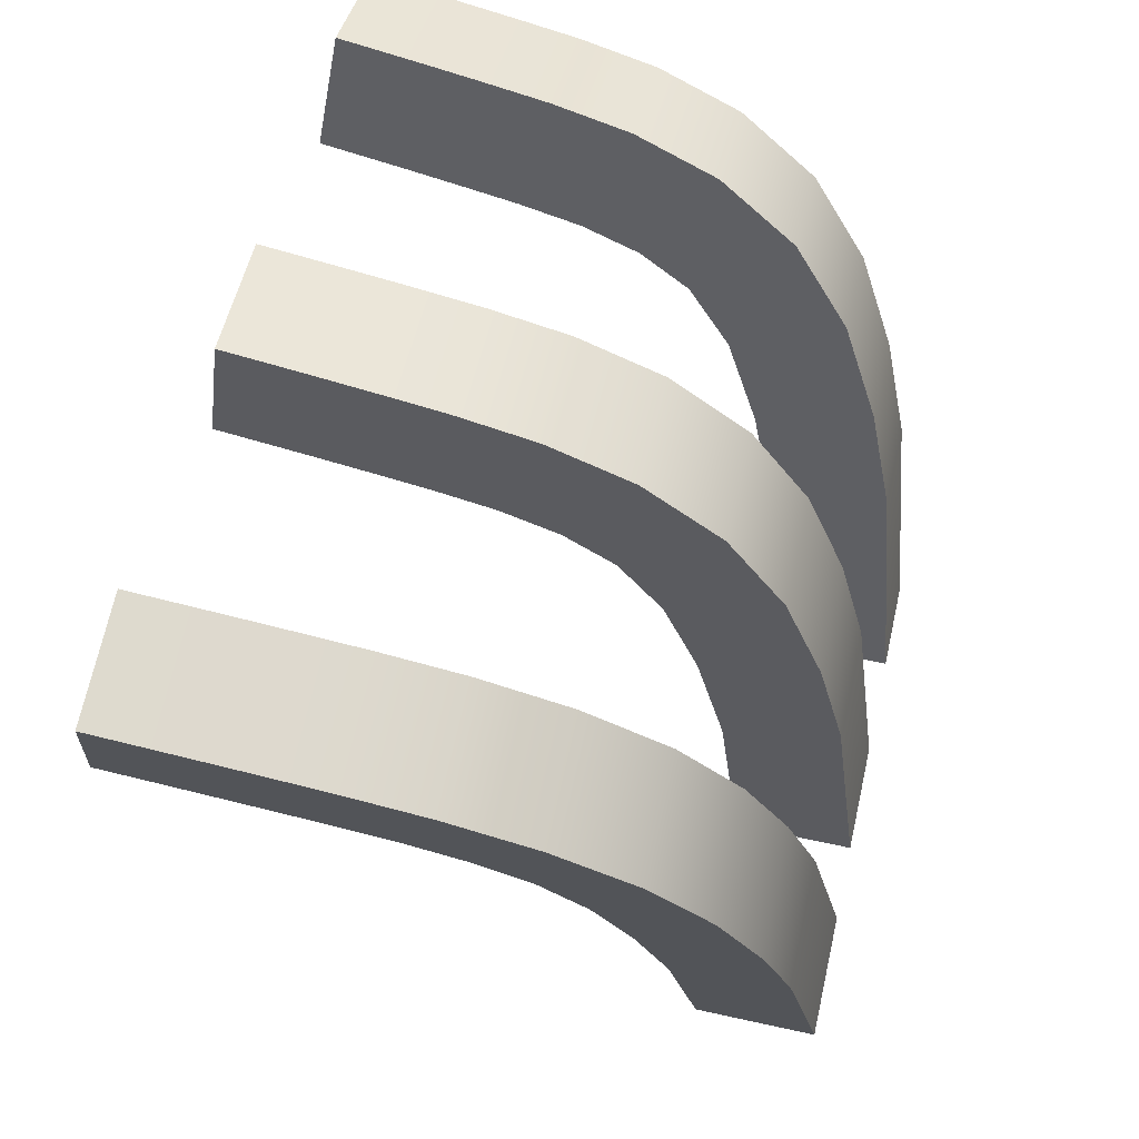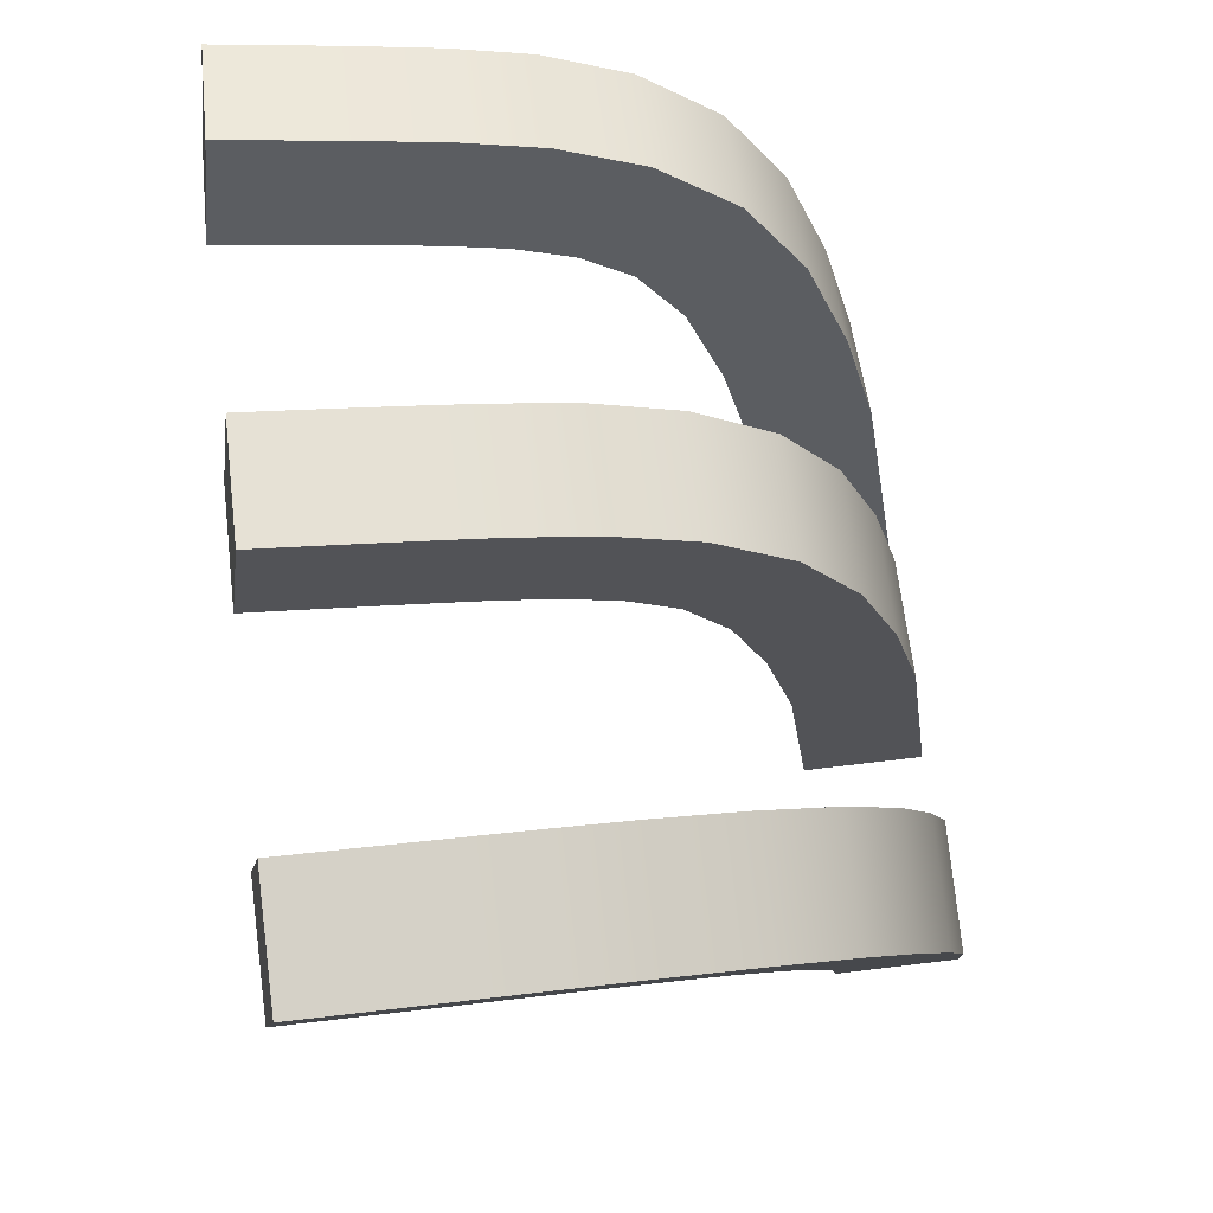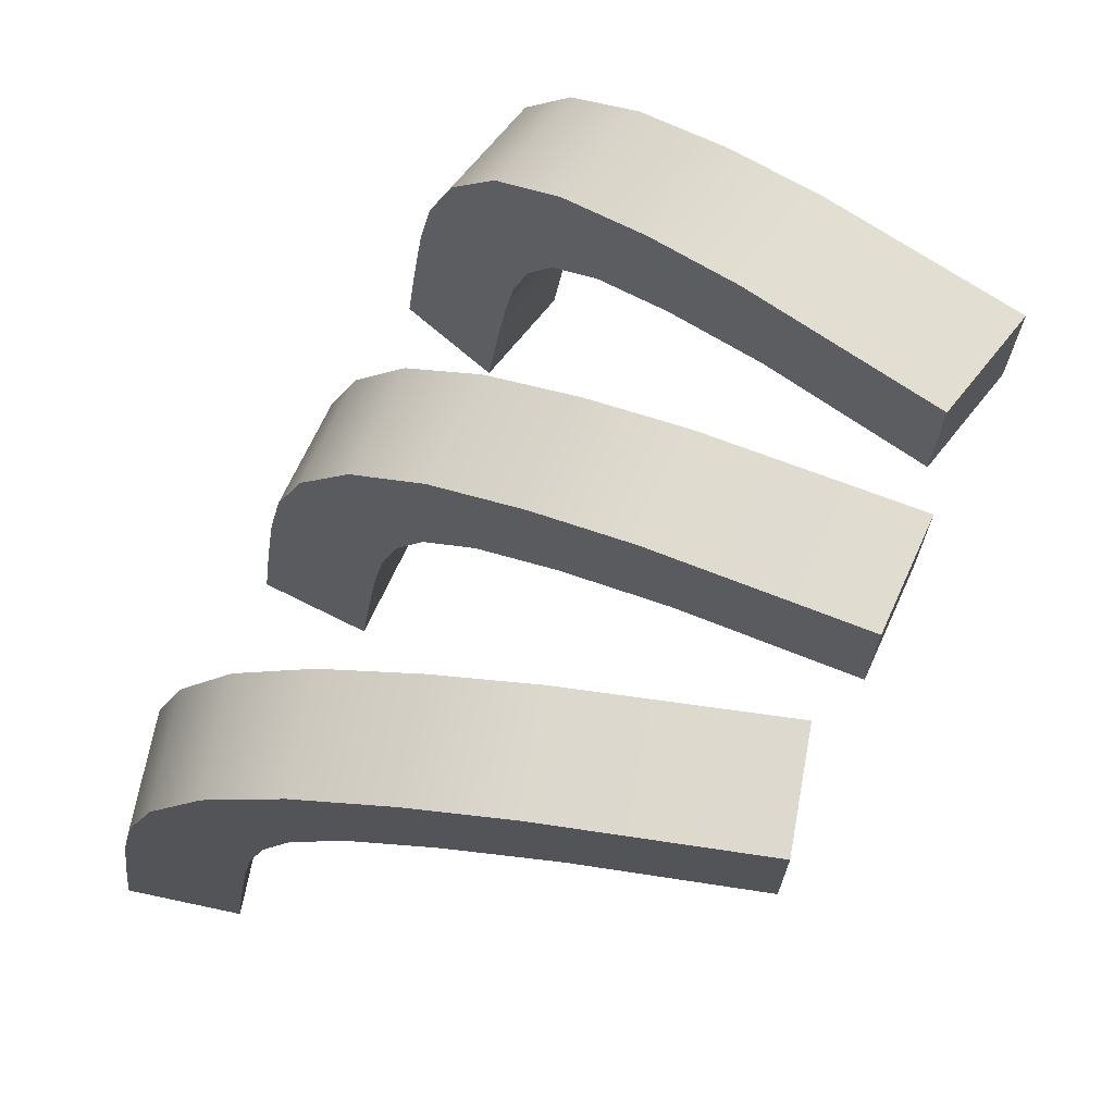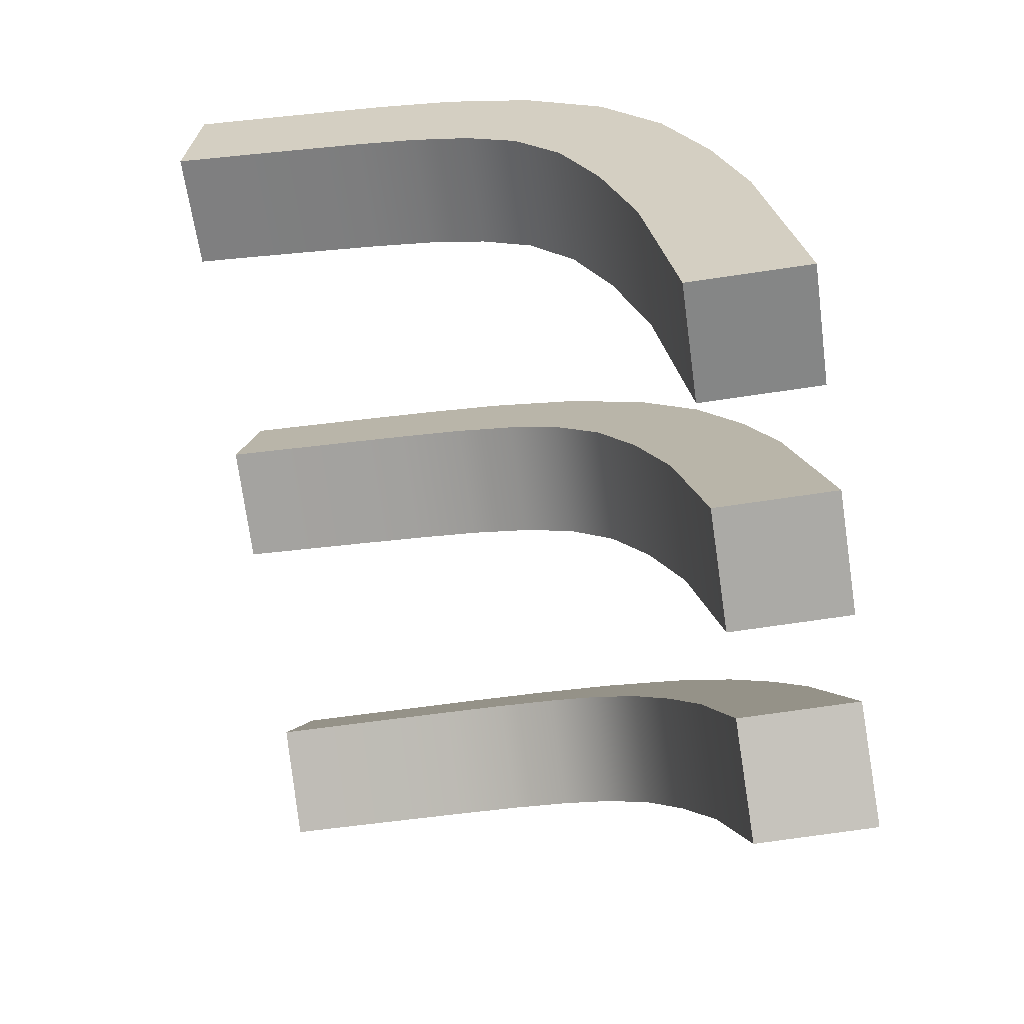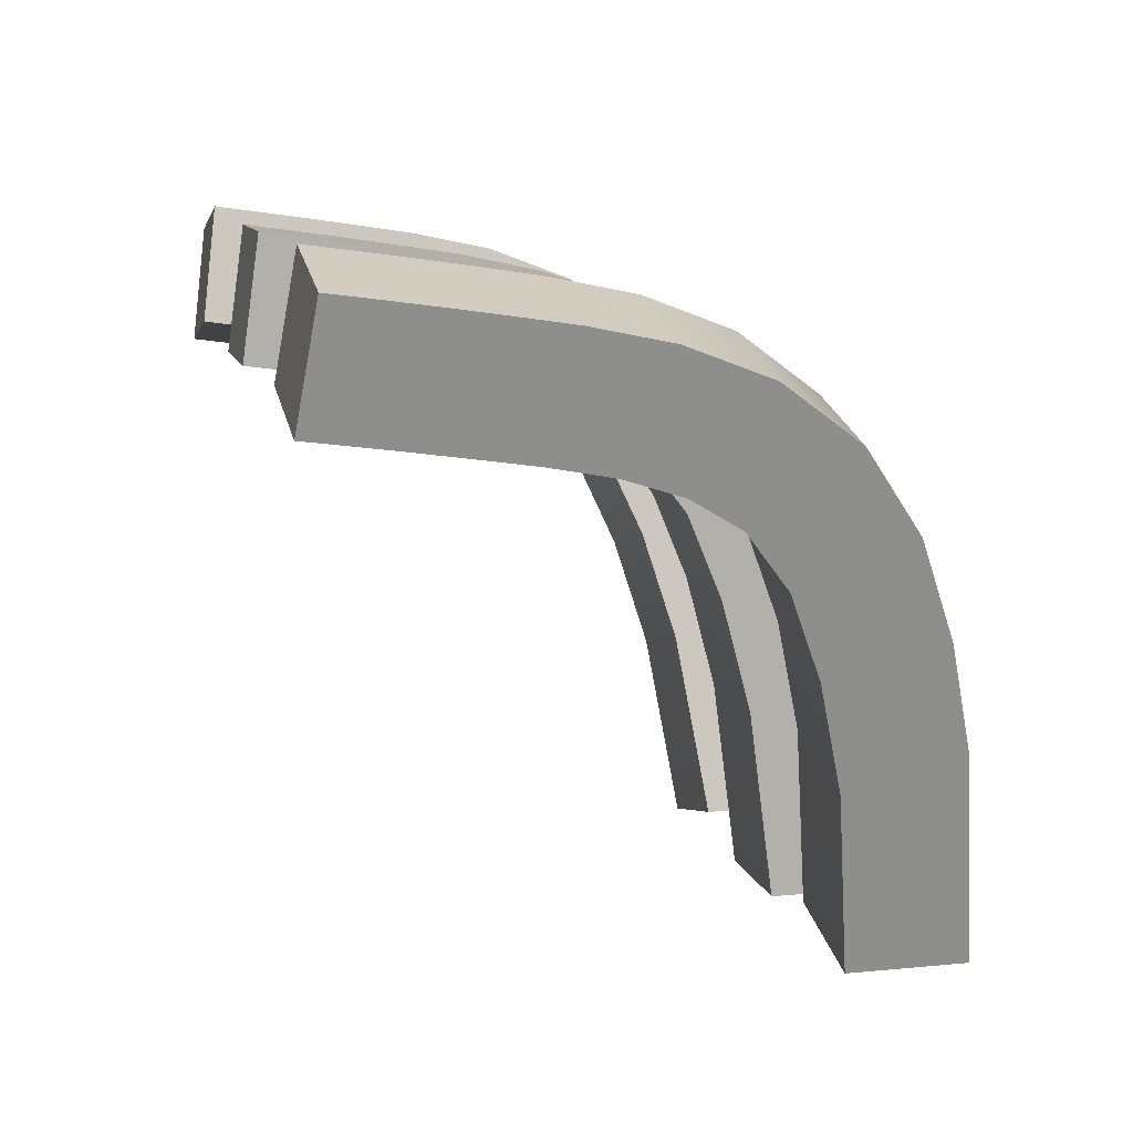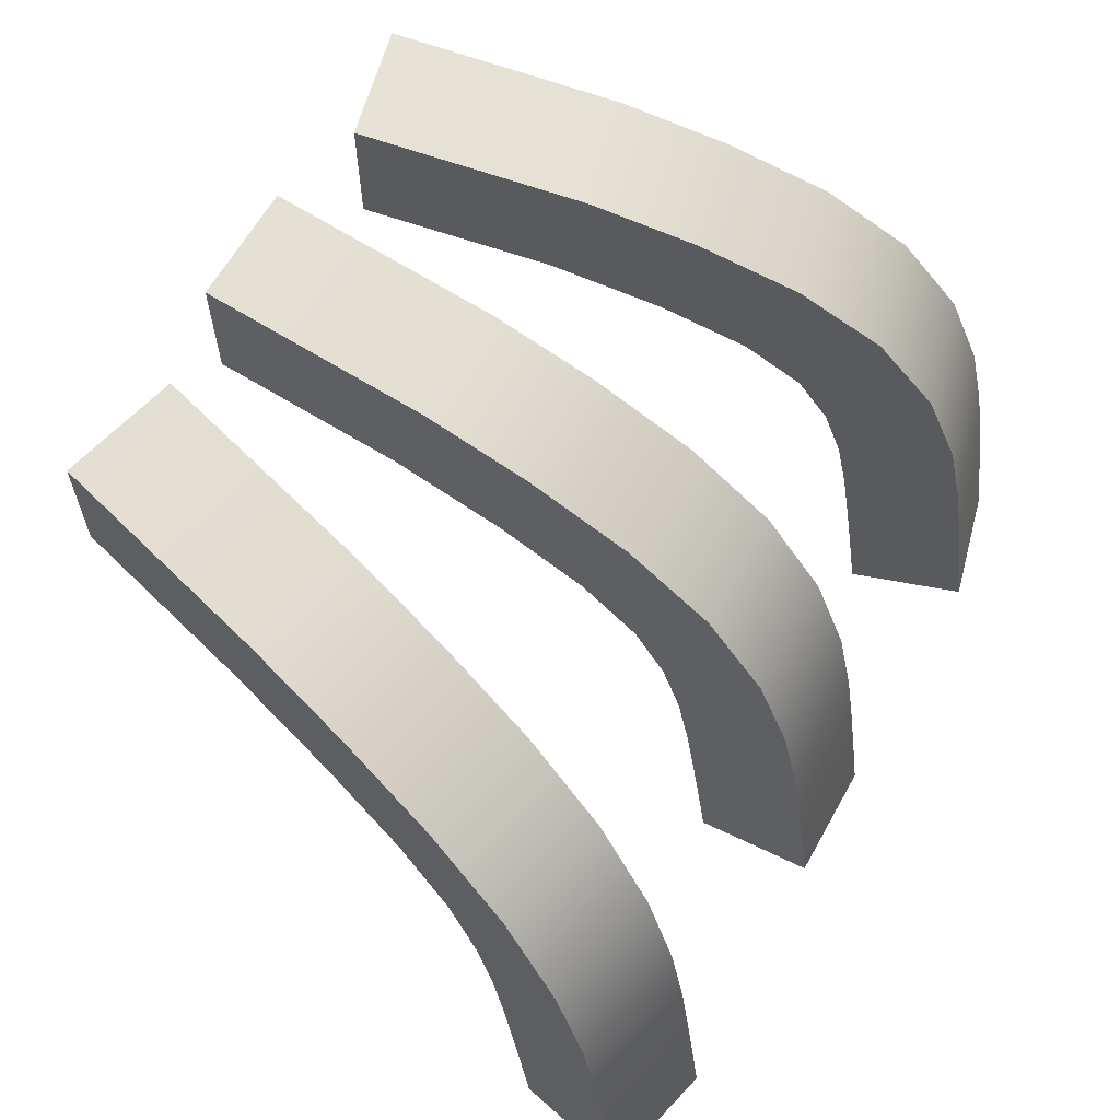
<metadata>
{"format":"obj","ext":"obj","renderer":"f3d","projection":"perspective","resolution":1024,"background":"white","views":[{"elev":56.5,"azim":-76.9,"up":"+Y"},{"elev":66.4,"azim":-96.9,"up":"+Y"},{"elev":68.9,"azim":-65.4,"up":"+Z"},{"elev":-75.7,"azim":-81.8,"up":"+Y"},{"elev":10.9,"azim":-103.7,"up":"+Y"},{"elev":62.8,"azim":119.1,"up":"+Z"}]}
</metadata>
<code>
g default
v -0.5 -0.5 0.5
v 0.5 -0.5 0.5
v 0.5 -0.5 -0.5
v -0.5 -0.5 -0.5
v -0.5 1.051 -0.7034
v -0.5 1.983 -0.9519
v -0.5 2.702 -1.249
v -0.5 3.182 -1.62
v -0.5 3.444 -2.046
v -0.5 3.607 -2.531
v -0.5 3.71 -3.047
v -0.5 3.787 -3.538
v -0.5 3.852 -3.97
v -0.5 3.907 -4.35
v -0.5 3.957 -4.704
v -0.5 1.358 0.2482
v -0.5 2.24 0.0146
v -0.5 3.079 -0.3228
v -0.5 3.773 -0.8135
v -0.5 4.266 -1.475
v -0.5 4.545 -2.184
v -0.5 4.688 -2.841
v -0.5 4.775 -3.381
v -0.5 4.841 -3.821
v -0.5 4.897 -4.207
v -0.5 4.947 -4.565
v 0.5 1.358 0.2482
v 0.5 2.24 0.0146
v 0.5 3.079 -0.3228
v 0.5 3.773 -0.8135
v 0.5 4.266 -1.475
v 0.5 4.545 -2.184
v 0.5 4.688 -2.841
v 0.5 4.775 -3.381
v 0.5 4.841 -3.821
v 0.5 4.897 -4.207
v 0.5 4.947 -4.565
v 0.5 1.051 -0.7034
v 0.5 1.983 -0.9519
v 0.5 2.702 -1.249
v 0.5 3.182 -1.62
v 0.5 3.444 -2.046
v 0.5 3.607 -2.531
v 0.5 3.71 -3.047
v 0.5 3.787 -3.538
v 0.5 3.852 -3.97
v 0.5 3.907 -4.35
v 0.5 3.957 -4.704
g pCube1 group2
f 1 4 3 2
f 15 26 37 48
f 1 16 5 4
f 5 16 17 6
f 6 17 18 7
f 7 18 19 8
f 8 19 20 9
f 9 20 21 10
f 10 21 22 11
f 11 22 23 12
f 12 23 24 13
f 13 24 25 14
f 14 25 26 15
f 2 27 16 1
f 16 27 28 17
f 17 28 29 18
f 18 29 30 19
f 19 30 31 20
f 20 31 32 21
f 21 32 33 22
f 22 33 34 23
f 23 34 35 24
f 24 35 36 25
f 25 36 37 26
f 3 38 27 2
f 27 38 39 28
f 28 39 40 29
f 29 40 41 30
f 30 41 42 31
f 31 42 43 32
f 32 43 44 33
f 33 44 45 34
f 34 45 46 35
f 35 46 47 36
f 36 47 48 37
f 4 5 38 3
f 38 5 6 39
f 39 6 7 40
f 40 7 8 41
f 41 8 9 42
f 42 9 10 43
f 43 10 11 44
f 44 11 12 45
f 45 12 13 46
f 46 13 14 47
f 47 14 15 48
g default
v 1.282 -0.2963 0.5
v 2.252 -0.5398 0.5
v 2.252 -0.5398 -0.5
v 1.282 -0.2963 -0.5
v 1.66 1.208 -0.7034
v 1.887 2.112 -0.9519
v 2.062 2.809 -1.249
v 2.178 3.275 -1.62
v 2.242 3.529 -2.046
v 2.282 3.687 -2.531
v 2.307 3.787 -3.047
v 2.326 3.862 -3.538
v 2.342 3.925 -3.97
v 2.355 3.978 -4.35
v 2.367 4.027 -4.704
v 1.735 1.506 0.2482
v 1.949 2.361 0.0146
v 2.153 3.175 -0.3228
v 2.323 3.848 -0.8135
v 2.442 4.326 -1.475
v 2.51 4.597 -2.184
v 2.545 4.736 -2.841
v 2.566 4.82 -3.381
v 2.582 4.884 -3.821
v 2.596 4.938 -4.207
v 2.608 4.987 -4.565
v 2.704 1.263 0.2482
v 2.919 2.118 0.0146
v 3.123 2.932 -0.3228
v 3.292 3.605 -0.8135
v 3.412 4.083 -1.475
v 3.48 4.353 -2.184
v 3.515 4.493 -2.841
v 3.536 4.576 -3.381
v 3.552 4.641 -3.821
v 3.566 4.695 -4.207
v 3.578 4.744 -4.565
v 2.63 0.9645 -0.7034
v 2.857 1.869 -0.9519
v 3.032 2.566 -1.249
v 3.148 3.031 -1.62
v 3.212 3.286 -2.046
v 3.252 3.444 -2.531
v 3.277 3.543 -3.047
v 3.296 3.618 -3.538
v 3.312 3.682 -3.97
v 3.325 3.735 -4.35
v 3.337 3.783 -4.704
g group2 pasted__pCube1
f 49 52 51 50
f 63 74 85 96
f 49 64 53 52
f 53 64 65 54
f 54 65 66 55
f 55 66 67 56
f 56 67 68 57
f 57 68 69 58
f 58 69 70 59
f 59 70 71 60
f 60 71 72 61
f 61 72 73 62
f 62 73 74 63
f 50 75 64 49
f 64 75 76 65
f 65 76 77 66
f 66 77 78 67
f 67 78 79 68
f 68 79 80 69
f 69 80 81 70
f 70 81 82 71
f 71 82 83 72
f 72 83 84 73
f 73 84 85 74
f 51 86 75 50
f 75 86 87 76
f 76 87 88 77
f 77 88 89 78
f 78 89 90 79
f 79 90 91 80
f 80 91 92 81
f 81 92 93 82
f 82 93 94 83
f 83 94 95 84
f 84 95 96 85
f 52 53 86 51
f 86 53 54 87
f 87 54 55 88
f 88 55 56 89
f 89 56 57 90
f 90 57 58 91
f 91 58 59 92
f 92 59 60 93
f 93 60 61 94
f 94 61 62 95
f 95 62 63 96
g default
v 1.282 -0.2963 0.5
v 2.252 -0.5398 0.5
v 2.252 -0.5398 -0.5
v 1.282 -0.2963 -0.5
v 1.66 1.208 -0.7034
v 1.887 2.112 -0.9519
v 2.062 2.809 -1.249
v 2.178 3.275 -1.62
v 2.242 3.529 -2.046
v 2.282 3.687 -2.531
v 2.307 3.787 -3.047
v 2.326 3.862 -3.538
v 2.342 3.925 -3.97
v 2.355 3.978 -4.35
v 2.367 4.027 -4.704
v 1.735 1.506 0.2482
v 1.949 2.361 0.0146
v 2.153 3.175 -0.3228
v 2.323 3.848 -0.8135
v 2.442 4.326 -1.475
v 2.51 4.597 -2.184
v 2.545 4.736 -2.841
v 2.566 4.82 -3.381
v 2.582 4.884 -3.821
v 2.596 4.938 -4.207
v 2.608 4.987 -4.565
v 2.704 1.263 0.2482
v 2.919 2.118 0.0146
v 3.123 2.932 -0.3228
v 3.292 3.605 -0.8135
v 3.412 4.083 -1.475
v 3.48 4.353 -2.184
v 3.515 4.493 -2.841
v 3.536 4.576 -3.381
v 3.552 4.641 -3.821
v 3.566 4.695 -4.207
v 3.578 4.744 -4.565
v 2.63 0.9645 -0.7034
v 2.857 1.869 -0.9519
v 3.032 2.566 -1.249
v 3.148 3.031 -1.62
v 3.212 3.286 -2.046
v 3.252 3.444 -2.531
v 3.277 3.543 -3.047
v 3.296 3.618 -3.538
v 3.312 3.682 -3.97
v 3.325 3.735 -4.35
v 3.337 3.783 -4.704
v -1.282 -0.2963 0.5
v -2.252 -0.5398 0.5
v -2.252 -0.5398 -0.5
v -1.282 -0.2963 -0.5
v -1.66 1.208 -0.7034
v -1.887 2.112 -0.9519
v -2.062 2.809 -1.249
v -2.178 3.275 -1.62
v -2.242 3.529 -2.046
v -2.282 3.687 -2.531
v -2.307 3.787 -3.047
v -2.326 3.862 -3.538
v -2.342 3.925 -3.97
v -2.355 3.978 -4.35
v -2.367 4.027 -4.704
v -1.735 1.506 0.2482
v -1.949 2.361 0.0146
v -2.153 3.175 -0.3228
v -2.323 3.848 -0.8135
v -2.442 4.326 -1.475
v -2.51 4.597 -2.184
v -2.545 4.736 -2.841
v -2.566 4.82 -3.381
v -2.582 4.884 -3.821
v -2.596 4.938 -4.207
v -2.608 4.987 -4.565
v -2.704 1.263 0.2482
v -2.919 2.118 0.0146
v -3.123 2.932 -0.3228
v -3.292 3.605 -0.8135
v -3.412 4.083 -1.475
v -3.48 4.353 -2.184
v -3.515 4.493 -2.841
v -3.536 4.576 -3.381
v -3.552 4.641 -3.821
v -3.566 4.695 -4.207
v -3.578 4.744 -4.565
v -2.63 0.9645 -0.7034
v -2.857 1.869 -0.9519
v -3.032 2.566 -1.249
v -3.148 3.031 -1.62
v -3.212 3.286 -2.046
v -3.252 3.444 -2.531
v -3.277 3.543 -3.047
v -3.296 3.618 -3.538
v -3.312 3.682 -3.97
v -3.325 3.735 -4.35
v -3.337 3.783 -4.704
g group2 pasted__pasted__pCube1
f 97 100 99 98
f 111 122 133 144
f 97 112 101 100
f 101 112 113 102
f 102 113 114 103
f 103 114 115 104
f 104 115 116 105
f 105 116 117 106
f 106 117 118 107
f 107 118 119 108
f 108 119 120 109
f 109 120 121 110
f 110 121 122 111
f 98 123 112 97
f 112 123 124 113
f 113 124 125 114
f 114 125 126 115
f 115 126 127 116
f 116 127 128 117
f 117 128 129 118
f 118 129 130 119
f 119 130 131 120
f 120 131 132 121
f 121 132 133 122
f 99 134 123 98
f 123 134 135 124
f 124 135 136 125
f 125 136 137 126
f 126 137 138 127
f 127 138 139 128
f 128 139 140 129
f 129 140 141 130
f 130 141 142 131
f 131 142 143 132
f 132 143 144 133
f 100 101 134 99
f 134 101 102 135
f 135 102 103 136
f 136 103 104 137
f 137 104 105 138
f 138 105 106 139
f 139 106 107 140
f 140 107 108 141
f 141 108 109 142
f 142 109 110 143
f 143 110 111 144
f 145 146 147 148
f 159 192 181 170
f 145 148 149 160
f 149 150 161 160
f 150 151 162 161
f 151 152 163 162
f 152 153 164 163
f 153 154 165 164
f 154 155 166 165
f 155 156 167 166
f 156 157 168 167
f 157 158 169 168
f 158 159 170 169
f 146 145 160 171
f 160 161 172 171
f 161 162 173 172
f 162 163 174 173
f 163 164 175 174
f 164 165 176 175
f 165 166 177 176
f 166 167 178 177
f 167 168 179 178
f 168 169 180 179
f 169 170 181 180
f 147 146 171 182
f 171 172 183 182
f 172 173 184 183
f 173 174 185 184
f 174 175 186 185
f 175 176 187 186
f 176 177 188 187
f 177 178 189 188
f 178 179 190 189
f 179 180 191 190
f 180 181 192 191
f 148 147 182 149
f 182 183 150 149
f 183 184 151 150
f 184 185 152 151
f 185 186 153 152
f 186 187 154 153
f 187 188 155 154
f 188 189 156 155
f 189 190 157 156
f 190 191 158 157
f 191 192 159 158

</code>
